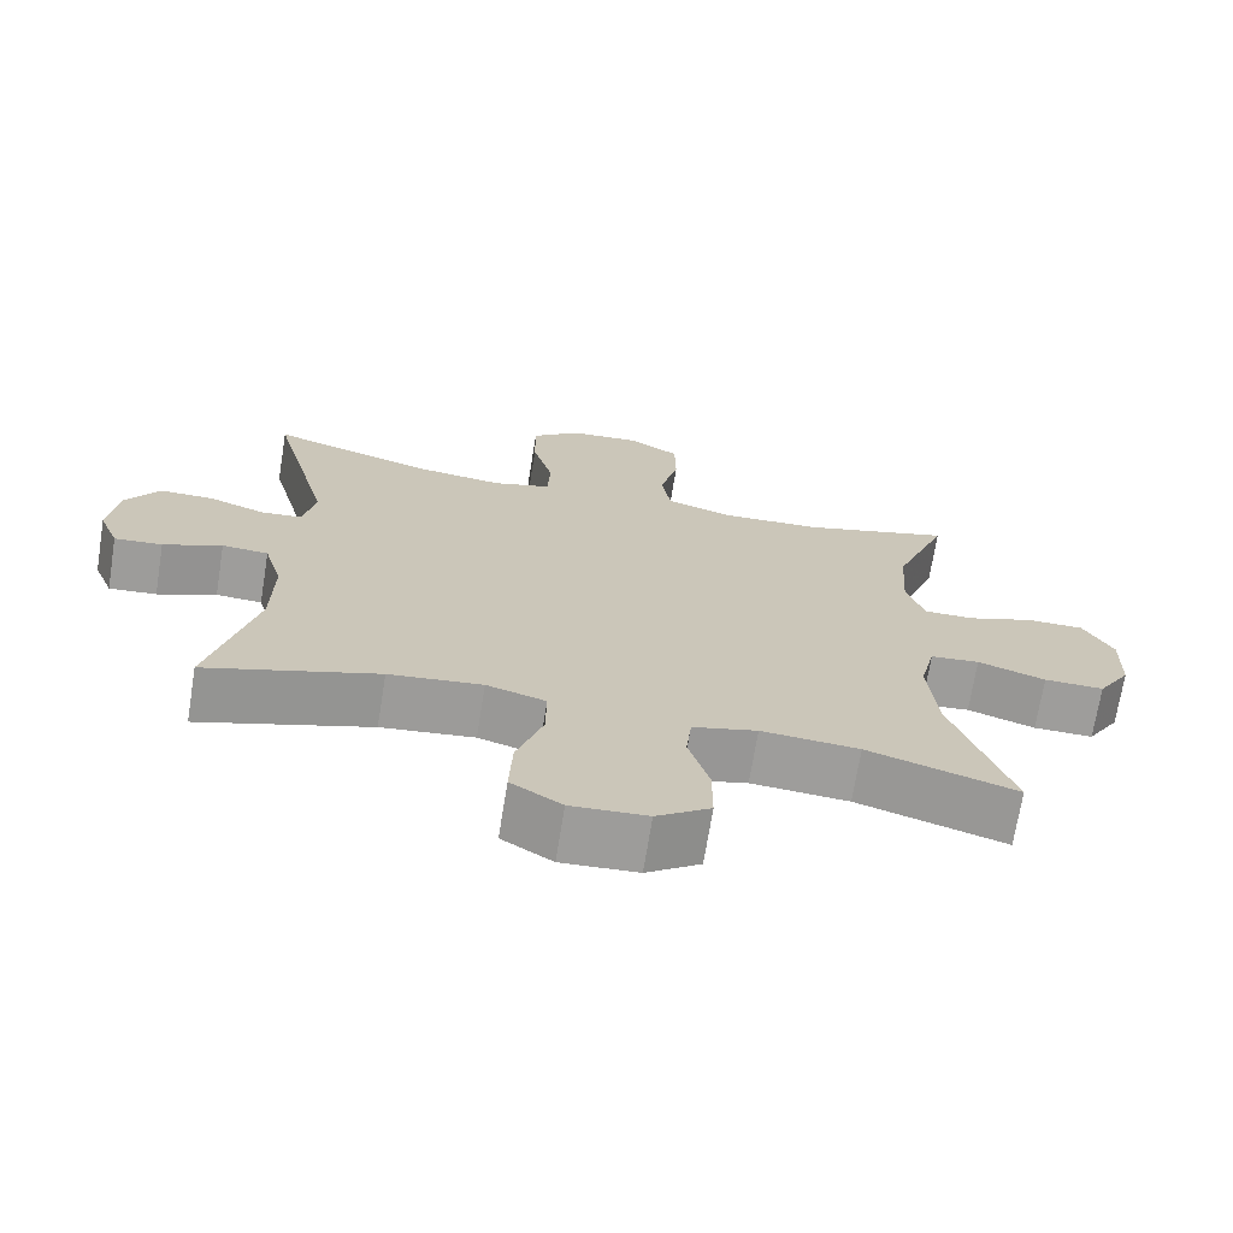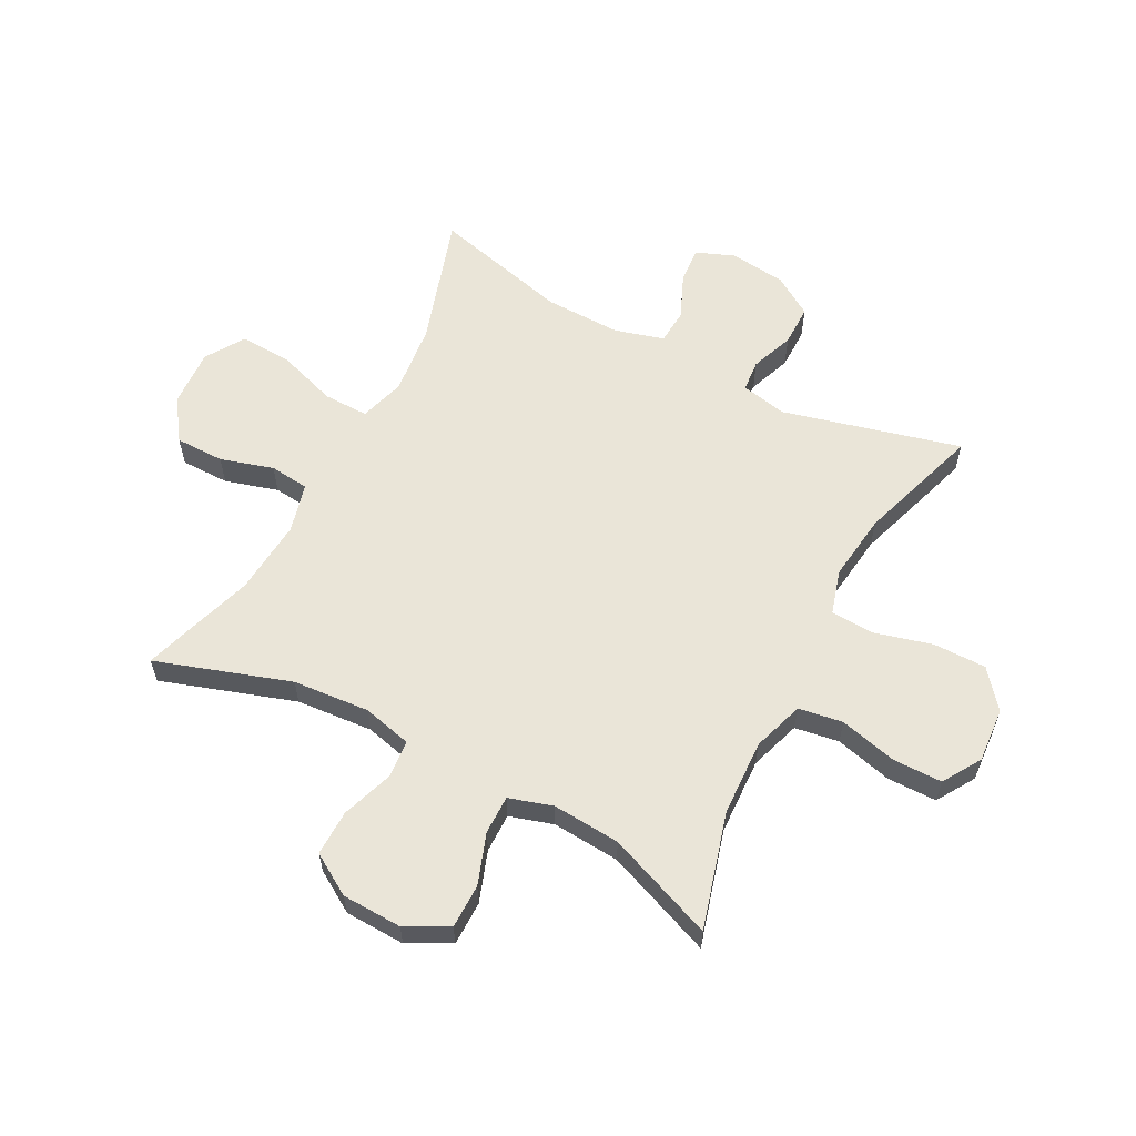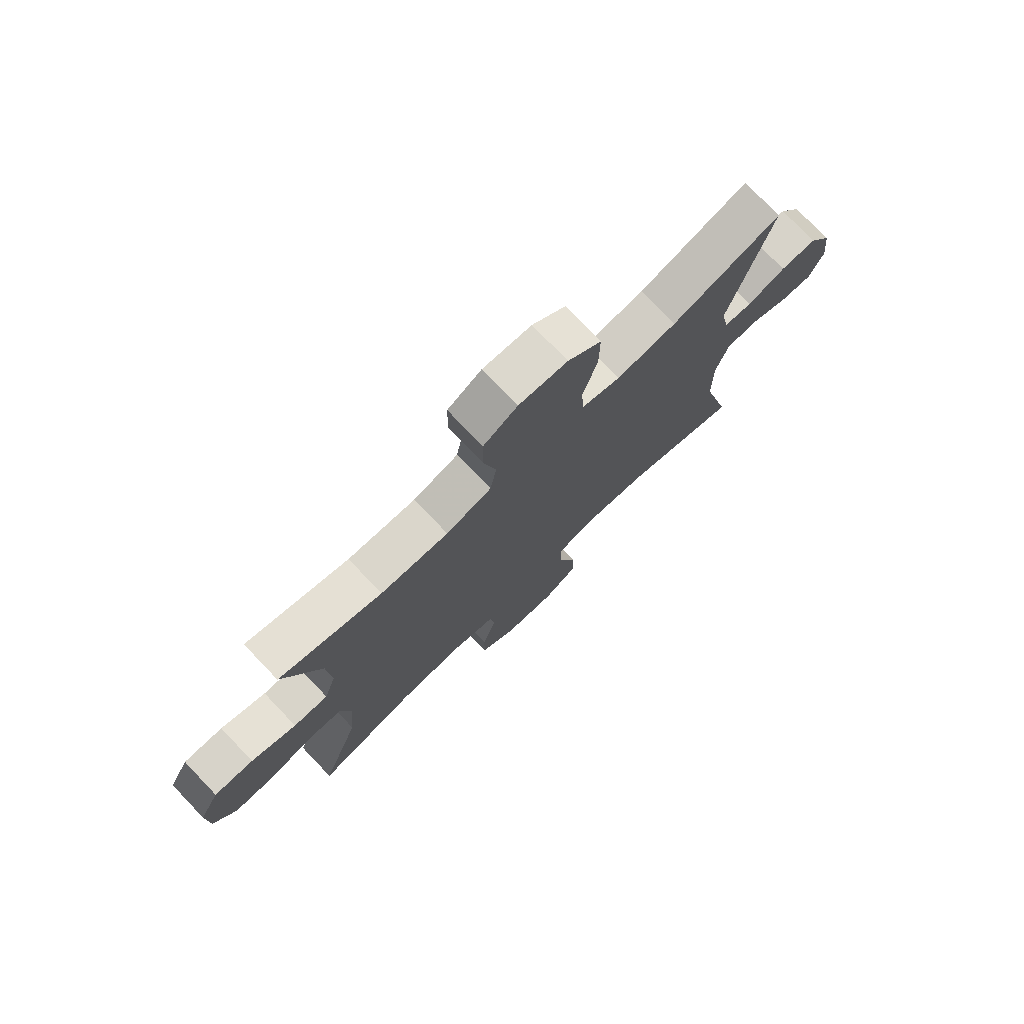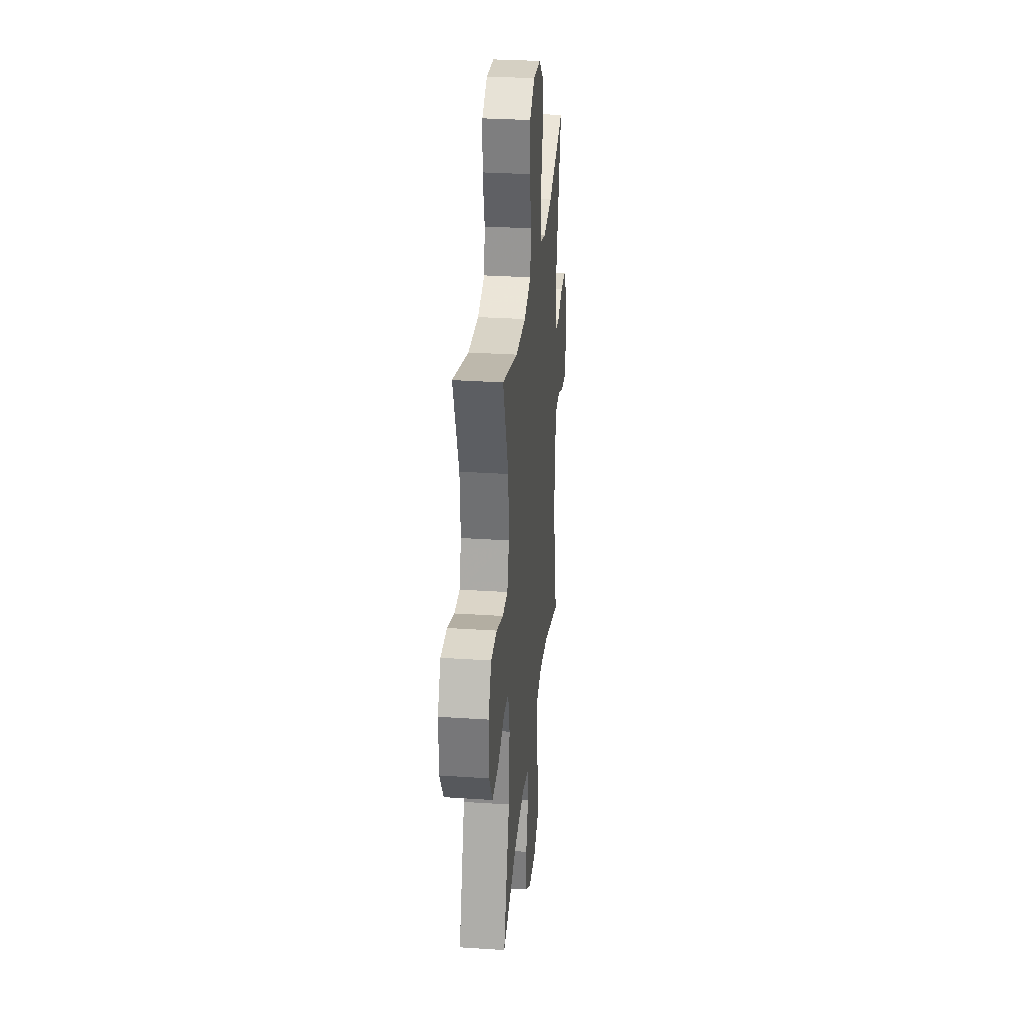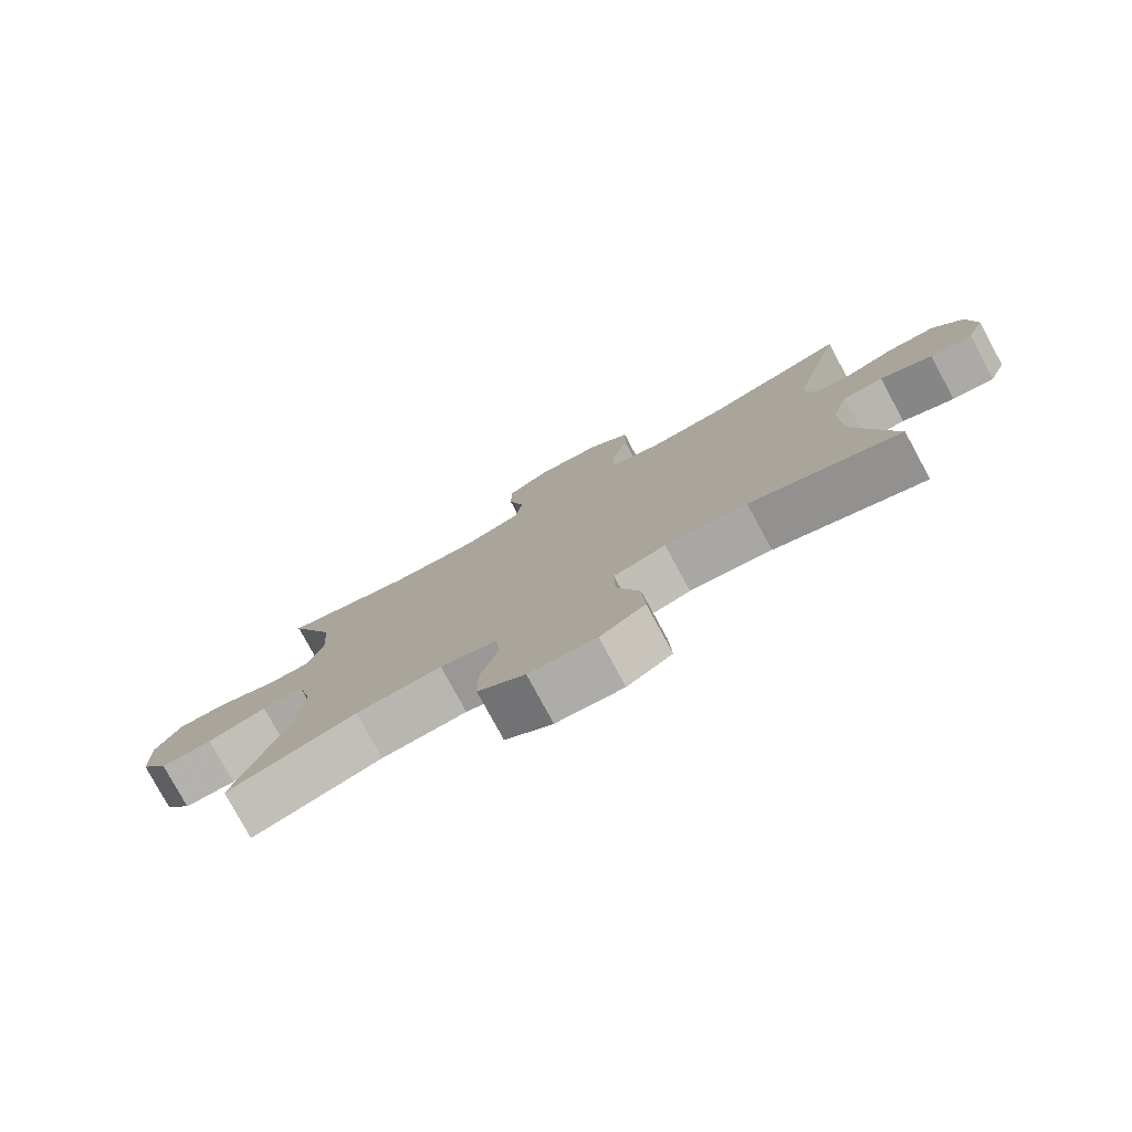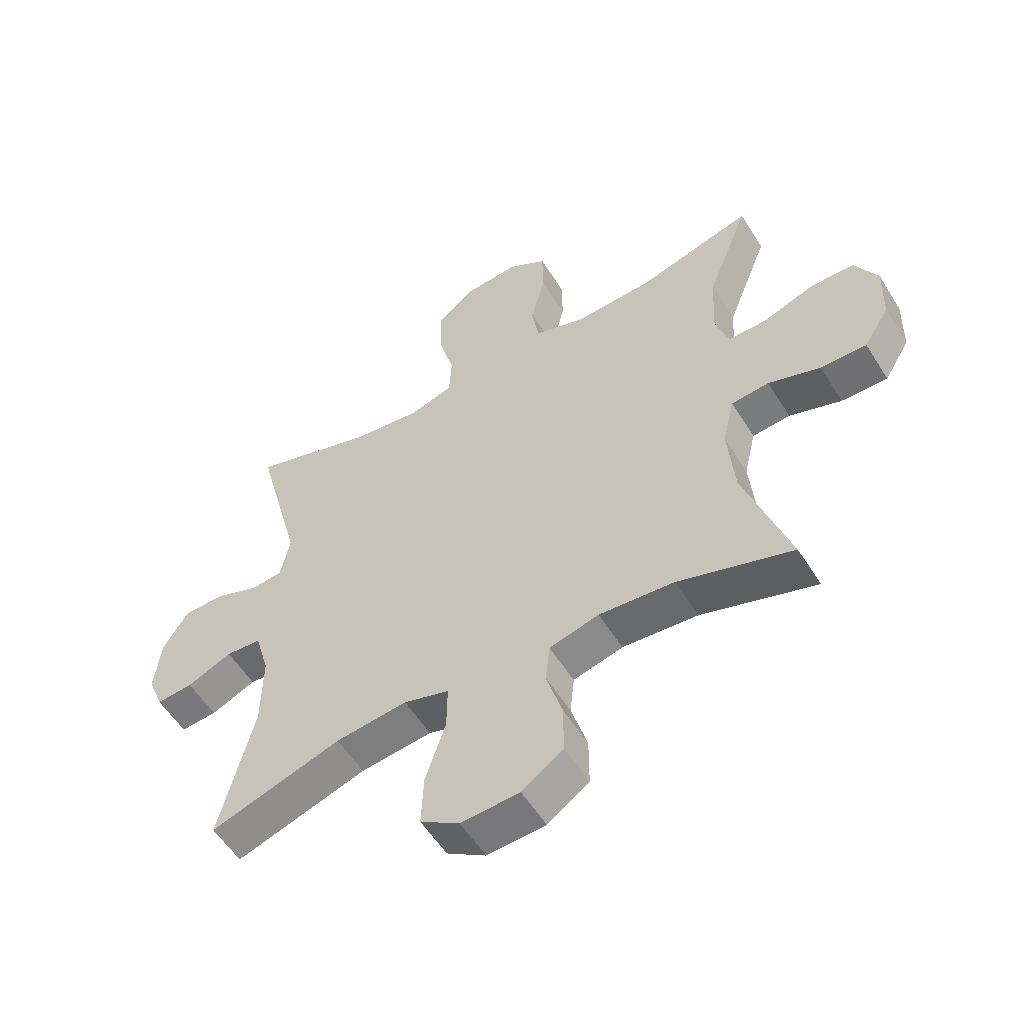
<metadata>
{"format":"obj","ext":"obj","renderer":"f3d","projection":"perspective","resolution":1024,"background":"white","views":[{"elev":-70.5,"azim":170.8,"up":"+Z"},{"elev":59.6,"azim":-62.1,"up":"+Y"},{"elev":76.1,"azim":-43.8,"up":"+Z"},{"elev":30.4,"azim":-84.5,"up":"+Z"},{"elev":-78.9,"azim":28.5,"up":"+Z"},{"elev":-55.5,"azim":-148.5,"up":"+Z"}]}
</metadata>
<code>
v 0.5 0.07 0.5
v 0.421 0.07 0.198
v 0.437 0.07 0.12
v 0.491 0.07 0.115
v 0.564 0.07 0.142
v 0.634 0.07 0.142
v 0.677 0.07 0.074
v 0.688 0.07 -0.022
v 0.662 0.07 -0.087
v 0.6 0.07 -0.082
v 0.524 0.07 -0.049
v 0.464 0.07 -0.053
v 0.44 0.07 -0.137
v 0.442 0.07 -0.266
v 0.5 0.07 -0.5
v 0.278 0.07 -0.428
v 0.157 0.07 -0.414
v 0.08 0.07 -0.437
v 0.081 0.07 -0.514
v 0.115 0.07 -0.616
v 0.119 0.07 -0.704
v 0.053 0.07 -0.746
v -0.046 0.07 -0.74
v -0.116 0.07 -0.691
v -0.116 0.07 -0.608
v -0.089 0.07 -0.518
v -0.096 0.07 -0.451
v -0.18 0.07 -0.429
v -0.307 0.07 -0.439
v -0.5 0.07 -0.5
v -0.424 0.07 -0.273
v -0.413 0.07 -0.143
v -0.433 0.07 -0.059
v -0.497 0.07 -0.053
v -0.585 0.07 -0.083
v -0.663 0.07 -0.084
v -0.706 0.07 -0.014
v -0.709 0.07 0.088
v -0.671 0.07 0.16
v -0.596 0.07 0.16
v -0.51 0.07 0.129
v -0.444 0.07 0.128
v -0.421 0.07 0.202
v -0.429 0.07 0.317
v -0.5 0.07 0.5
v -0.304 0.07 0.444
v -0.174 0.07 0.438
v -0.087 0.07 0.466
v -0.075 0.07 0.541
v -0.099 0.07 0.638
v -0.098 0.07 0.722
v -0.033 0.07 0.762
v 0.06 0.07 0.755
v 0.124 0.07 0.703
v 0.123 0.07 0.613
v 0.096 0.07 0.514
v 0.1 0.07 0.441
v 0.175 0.07 0.419
v 0.29 0.07 0.433
v 0.5 0 0.5
v 0.421 0 0.198
v 0.437 0 0.12
v 0.491 0 0.115
v 0.564 0 0.142
v 0.634 0 0.142
v 0.677 0 0.074
v 0.688 0 -0.022
v 0.662 0 -0.087
v 0.6 0 -0.082
v 0.524 0 -0.049
v 0.464 0 -0.053
v 0.44 0 -0.137
v 0.442 0 -0.266
v 0.5 0 -0.5
v 0.278 0 -0.428
v 0.157 0 -0.414
v 0.08 0 -0.437
v 0.081 0 -0.514
v 0.115 0 -0.616
v 0.119 0 -0.704
v 0.053 0 -0.746
v -0.046 0 -0.74
v -0.116 0 -0.691
v -0.116 0 -0.608
v -0.089 0 -0.518
v -0.096 0 -0.451
v -0.18 0 -0.429
v -0.307 0 -0.439
v -0.5 0 -0.5
v -0.424 0 -0.273
v -0.413 0 -0.143
v -0.433 0 -0.059
v -0.497 0 -0.053
v -0.585 0 -0.083
v -0.663 0 -0.084
v -0.706 0 -0.014
v -0.709 0 0.088
v -0.671 0 0.16
v -0.596 0 0.16
v -0.51 0 0.129
v -0.444 0 0.128
v -0.421 0 0.202
v -0.429 0 0.317
v -0.5 0 0.5
v -0.304 0 0.444
v -0.174 0 0.438
v -0.087 0 0.466
v -0.075 0 0.541
v -0.099 0 0.638
v -0.098 0 0.722
v -0.033 0 0.762
v 0.06 0 0.755
v 0.124 0 0.703
v 0.123 0 0.613
v 0.096 0 0.514
v 0.1 0 0.441
v 0.175 0 0.419
v 0.29 0 0.433
f 53 54 55 56
f 53 56 57
f 52 53 57
f 49 50 51 52
f 48 49 52 57
f 47 48 57 58
f 44 45 46
f 43 44 46 47
f 42 43 47 58
f 38 39 40 41
f 38 41 42
f 37 38 42
f 34 35 36 37
f 33 34 37 42
f 32 33 42 58
f 29 30 31
f 28 29 31 32
f 27 28 32 58
f 23 24 25 26
f 19 20 21 22
f 18 19 22 23
f 14 15 16
f 13 14 16 17
f 12 13 17 18
f 8 9 10 11
f 8 11 12
f 7 8 12
f 4 5 6 7
f 3 4 7 12
f 2 3 12 18
f 59 1 2 18
f 26 27 58 59
f 18 23 26 59
f 115 114 113 112
f 116 115 112
f 116 112 111
f 111 110 109 108
f 116 111 108 107
f 117 116 107 106
f 105 104 103
f 106 105 103 102
f 117 106 102 101
f 100 99 98 97
f 101 100 97
f 101 97 96
f 96 95 94 93
f 101 96 93 92
f 117 101 92 91
f 90 89 88
f 91 90 88 87
f 117 91 87 86
f 85 84 83 82
f 81 80 79 78
f 82 81 78 77
f 75 74 73
f 76 75 73 72
f 77 76 72 71
f 70 69 68 67
f 71 70 67
f 71 67 66
f 66 65 64 63
f 71 66 63 62
f 77 71 62 61
f 77 61 60 118
f 118 117 86 85
f 118 85 82 77
f 1 60 61 2
f 2 61 62 3
f 3 62 63 4
f 4 63 64 5
f 5 64 65 6
f 6 65 66 7
f 7 66 67 8
f 8 67 68 9
f 9 68 69 10
f 10 69 70 11
f 11 70 71 12
f 12 71 72 13
f 13 72 73 14
f 14 73 74 15
f 15 74 75 16
f 16 75 76 17
f 17 76 77 18
f 18 77 78 19
f 19 78 79 20
f 20 79 80 21
f 21 80 81 22
f 22 81 82 23
f 23 82 83 24
f 24 83 84 25
f 25 84 85 26
f 26 85 86 27
f 27 86 87 28
f 28 87 88 29
f 29 88 89 30
f 30 89 90 31
f 31 90 91 32
f 32 91 92 33
f 33 92 93 34
f 34 93 94 35
f 35 94 95 36
f 36 95 96 37
f 37 96 97 38
f 38 97 98 39
f 39 98 99 40
f 40 99 100 41
f 41 100 101 42
f 42 101 102 43
f 43 102 103 44
f 44 103 104 45
f 45 104 105 46
f 46 105 106 47
f 47 106 107 48
f 48 107 108 49
f 49 108 109 50
f 50 109 110 51
f 51 110 111 52
f 52 111 112 53
f 53 112 113 54
f 54 113 114 55
f 55 114 115 56
f 56 115 116 57
f 57 116 117 58
f 58 117 118 59
f 59 118 60 1

</code>
